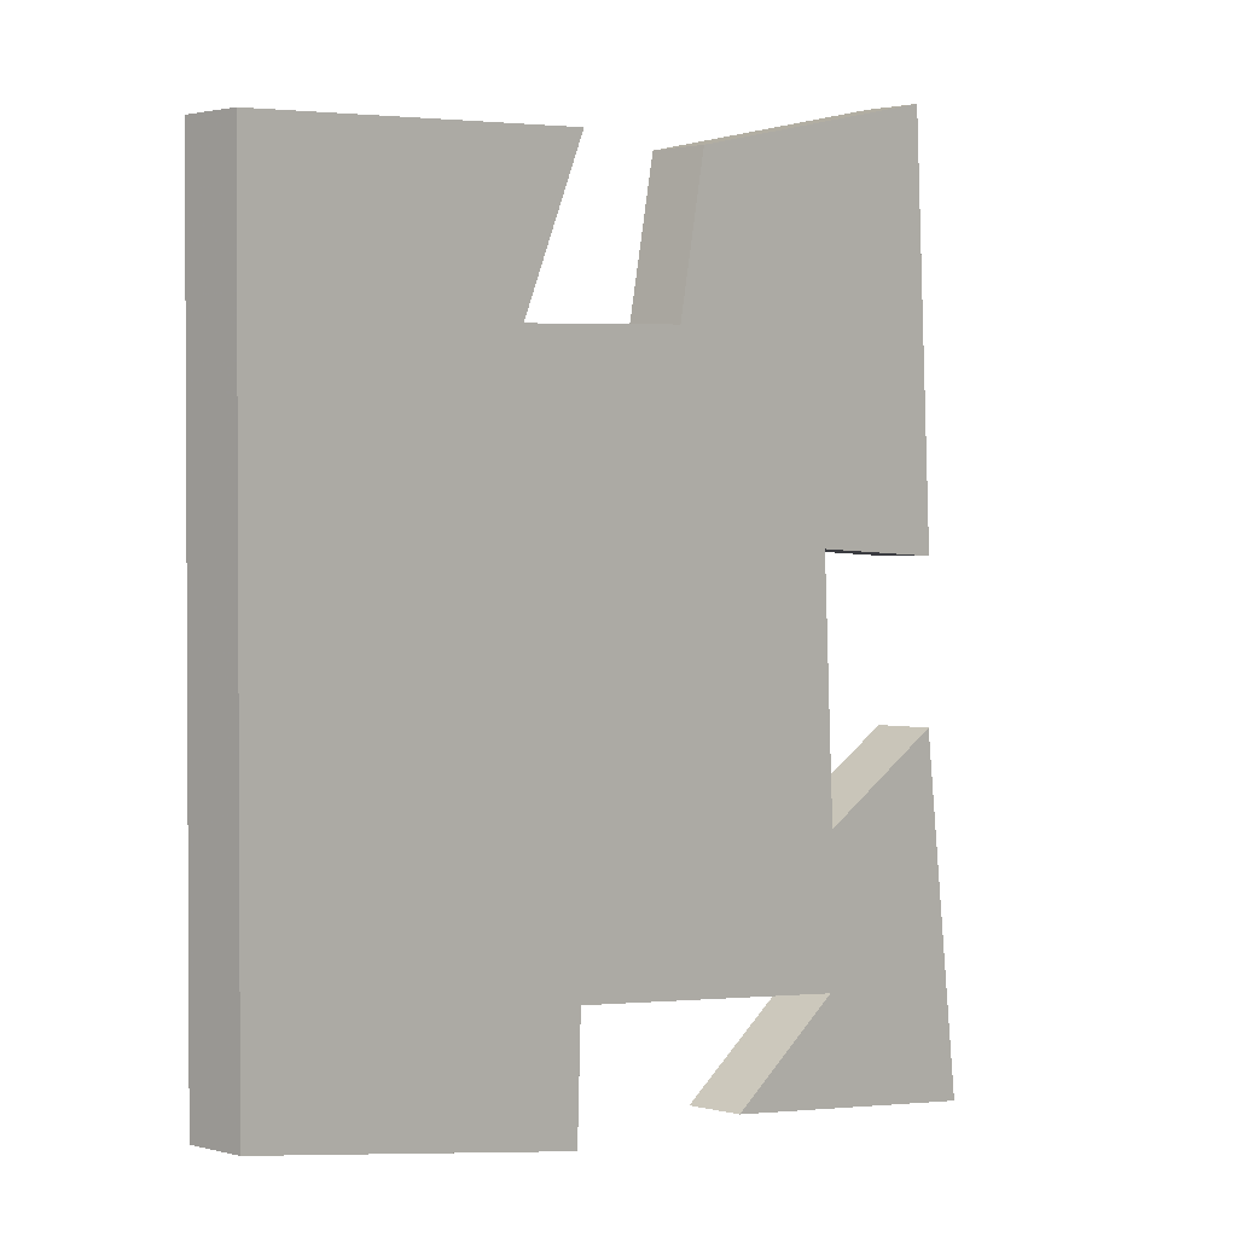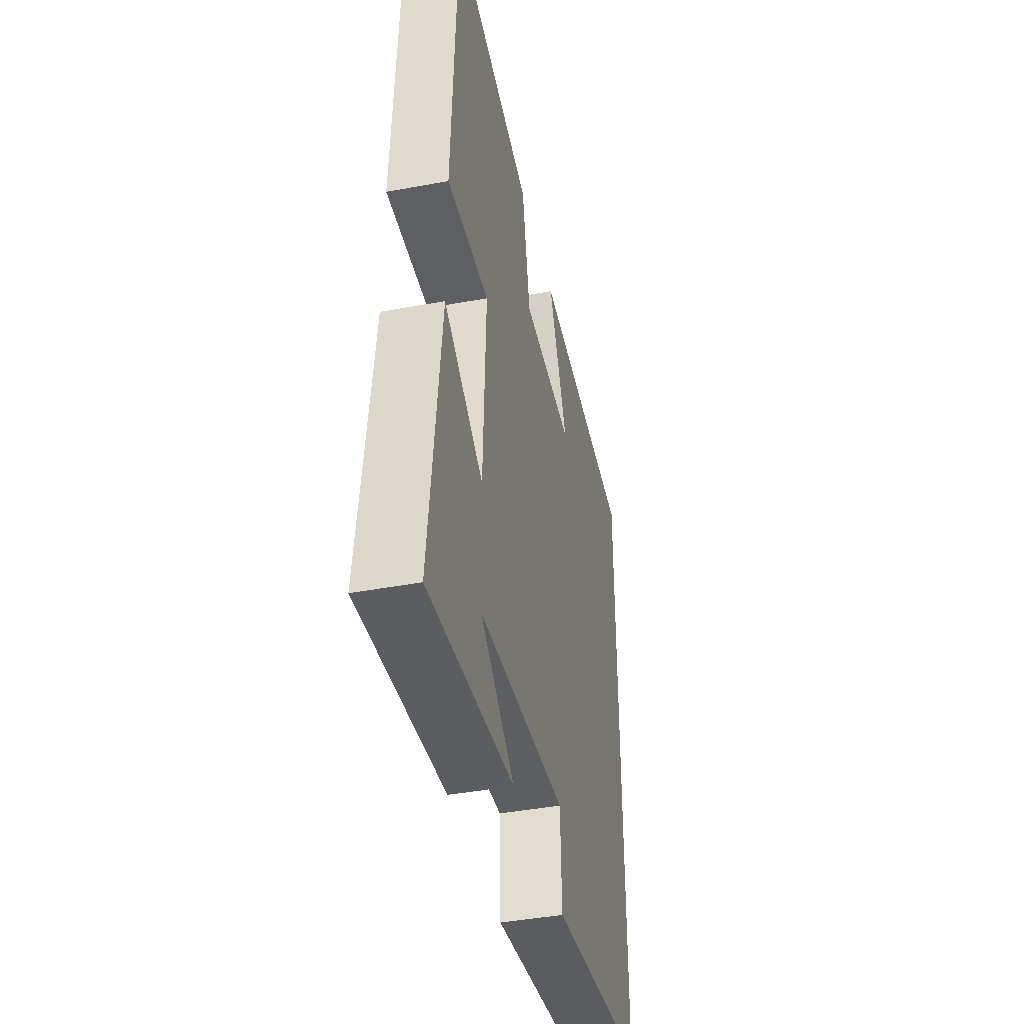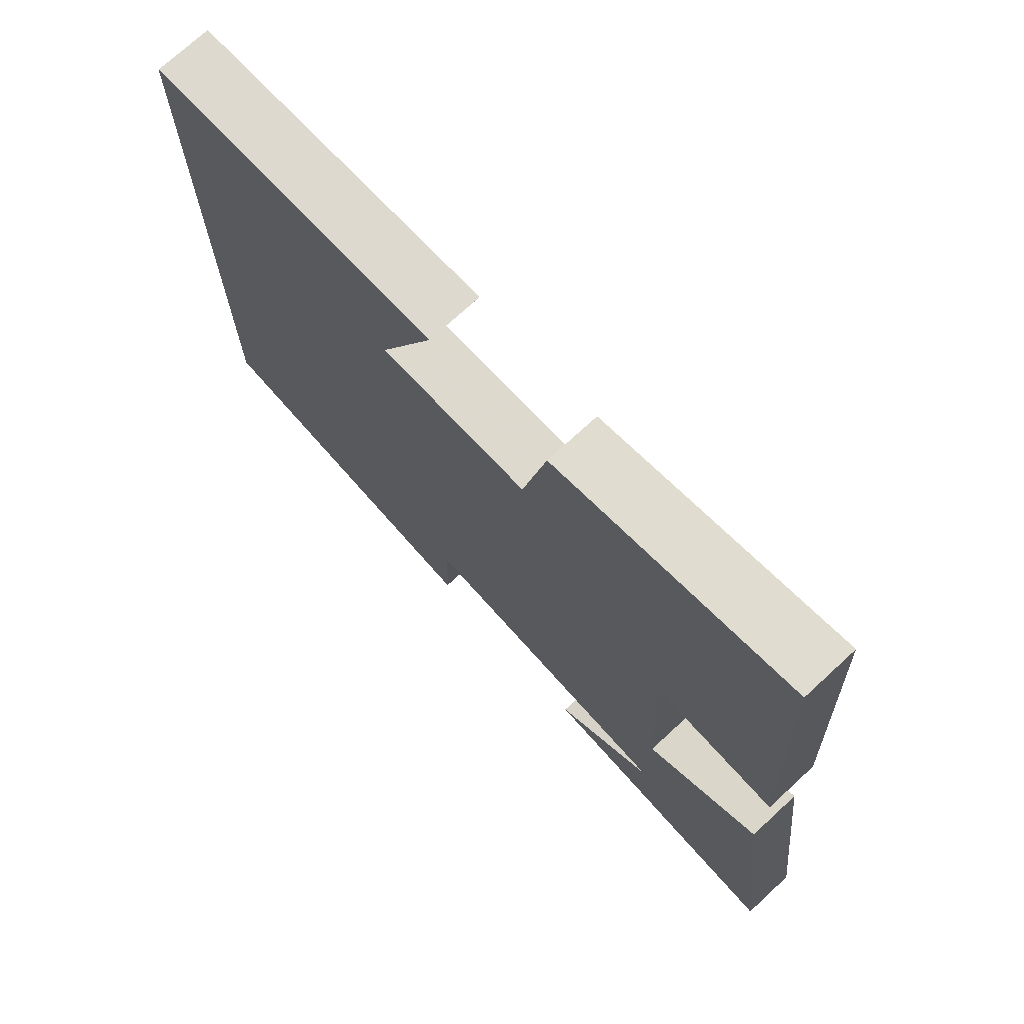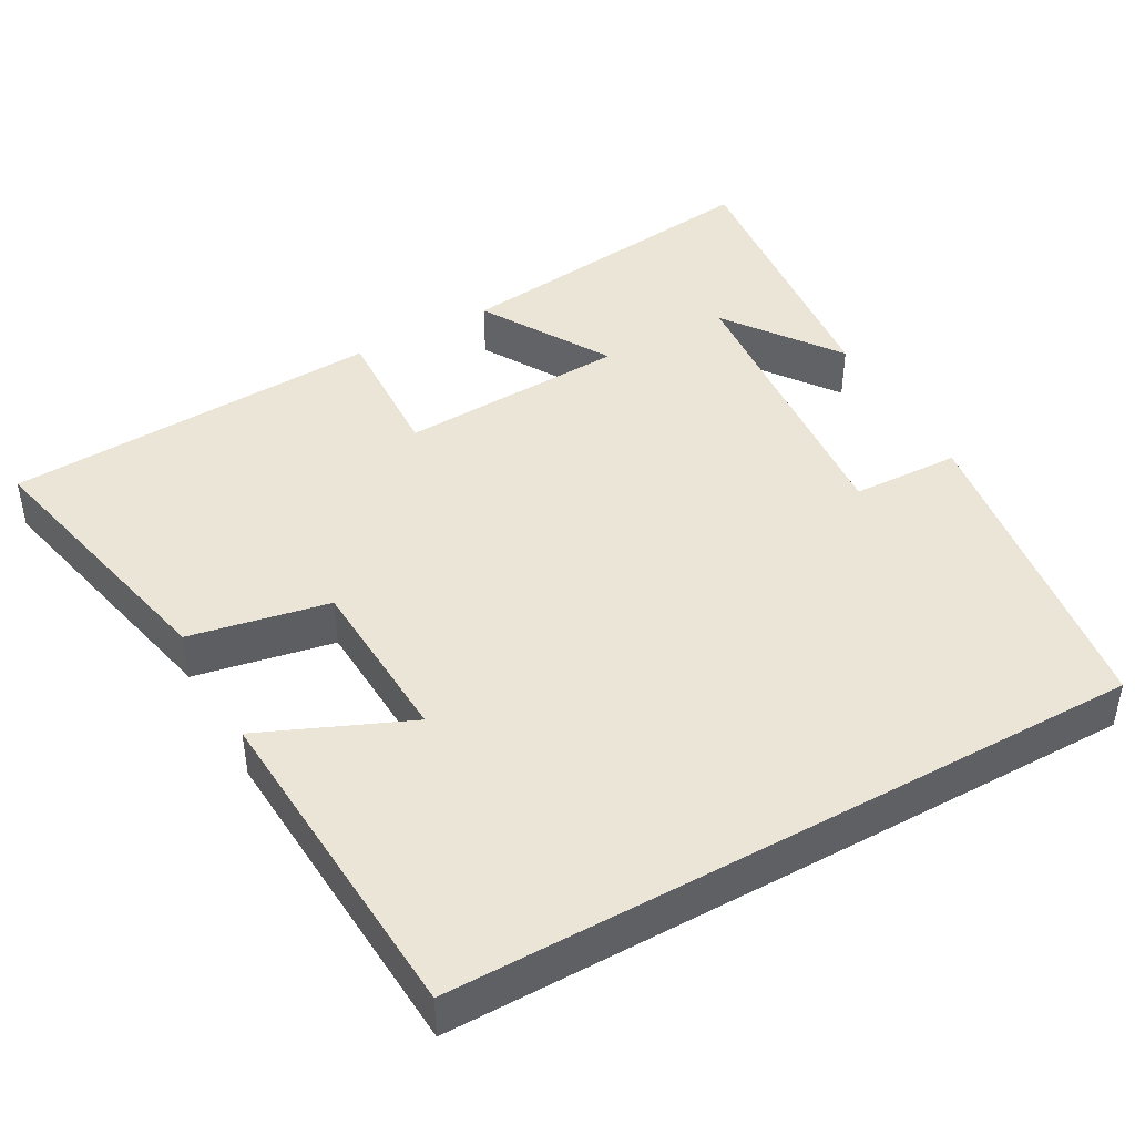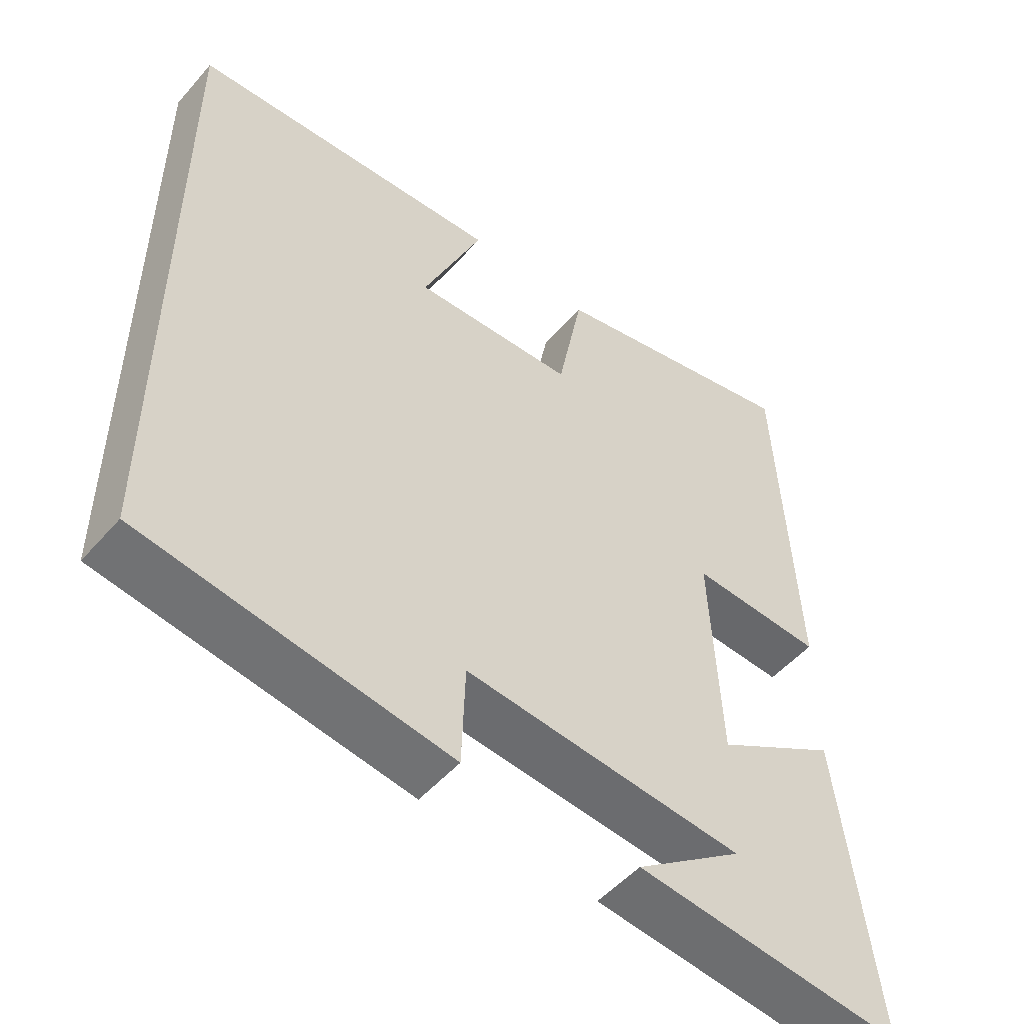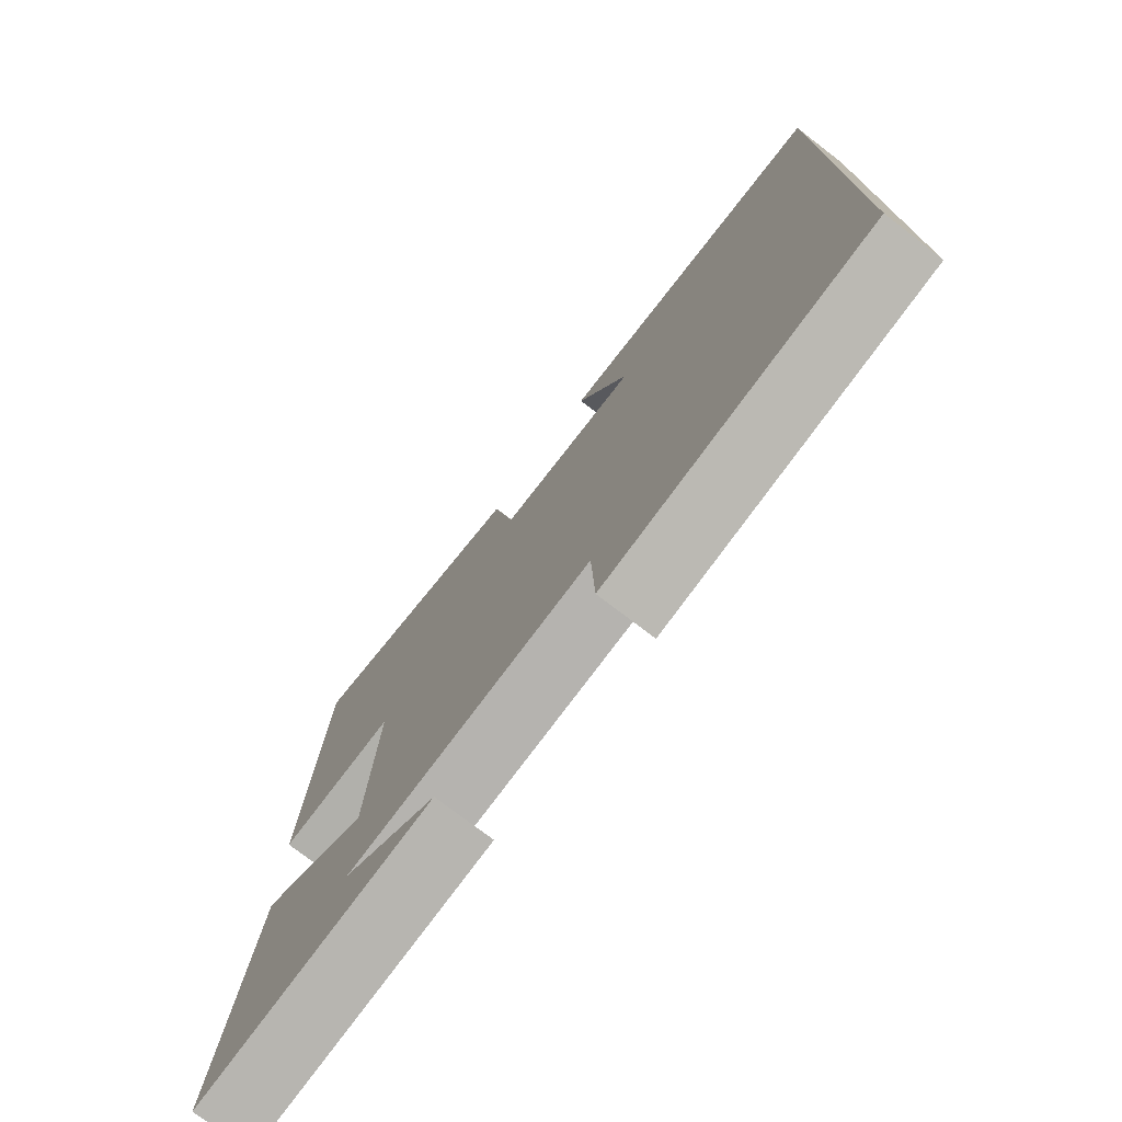
<metadata>
{"format":"obj","ext":"obj","renderer":"f3d","projection":"perspective","resolution":1024,"background":"white","views":[{"elev":1.8,"azim":132.6,"up":"+Z"},{"elev":-42.3,"azim":-77.4,"up":"+Z"},{"elev":73.2,"azim":-132.7,"up":"+Z"},{"elev":44.2,"azim":60.7,"up":"+Y"},{"elev":-51.0,"azim":140.5,"up":"+Z"},{"elev":-76.0,"azim":52.5,"up":"+Z"}]}
</metadata>
<code>
v -0.551 0.07 -0.54
v -0.5 0.07 -0.113
v -0.328 0.07 -0.214
v -0.314 0.07 0.088
v -0.5 0.07 0.079
v -0.475 0.07 0.579
v -0.116 0.07 0.5
v -0.08 0.07 0.316
v 0.146 0.07 0.306
v 0.062 0.07 0.5
v 0.5 0.07 0.474
v 0.5 0.07 -0.437
v 0.072 0.07 -0.5
v 0.067 0.07 -0.357
v -0.325 0.07 -0.391
v -0.174 0.07 -0.5
v -0.551 0 -0.54
v -0.5 0 -0.113
v -0.328 0 -0.214
v -0.314 0 0.088
v -0.5 0 0.079
v -0.475 0 0.579
v -0.116 0 0.5
v -0.08 0 0.316
v 0.146 0 0.306
v 0.062 0 0.5
v 0.5 0 0.474
v 0.5 0 -0.437
v 0.072 0 -0.5
v 0.067 0 -0.357
v -0.325 0 -0.391
v -0.174 0 -0.5
f 15 16 1
f 11 12 13 14
f 11 14 15
f 9 10 11
f 9 11 15 1
f 5 6 7 8
f 4 5 8 9
f 3 4 9
f 1 2 3
f 1 3 9
f 17 32 31
f 30 29 28 27
f 31 30 27
f 27 26 25
f 17 31 27 25
f 24 23 22 21
f 25 24 21 20
f 25 20 19
f 19 18 17
f 25 19 17
f 1 17 18 2
f 2 18 19 3
f 3 19 20 4
f 4 20 21 5
f 5 21 22 6
f 6 22 23 7
f 7 23 24 8
f 8 24 25 9
f 9 25 26 10
f 10 26 27 11
f 11 27 28 12
f 12 28 29 13
f 13 29 30 14
f 14 30 31 15
f 15 31 32 16
f 16 32 17 1

</code>
